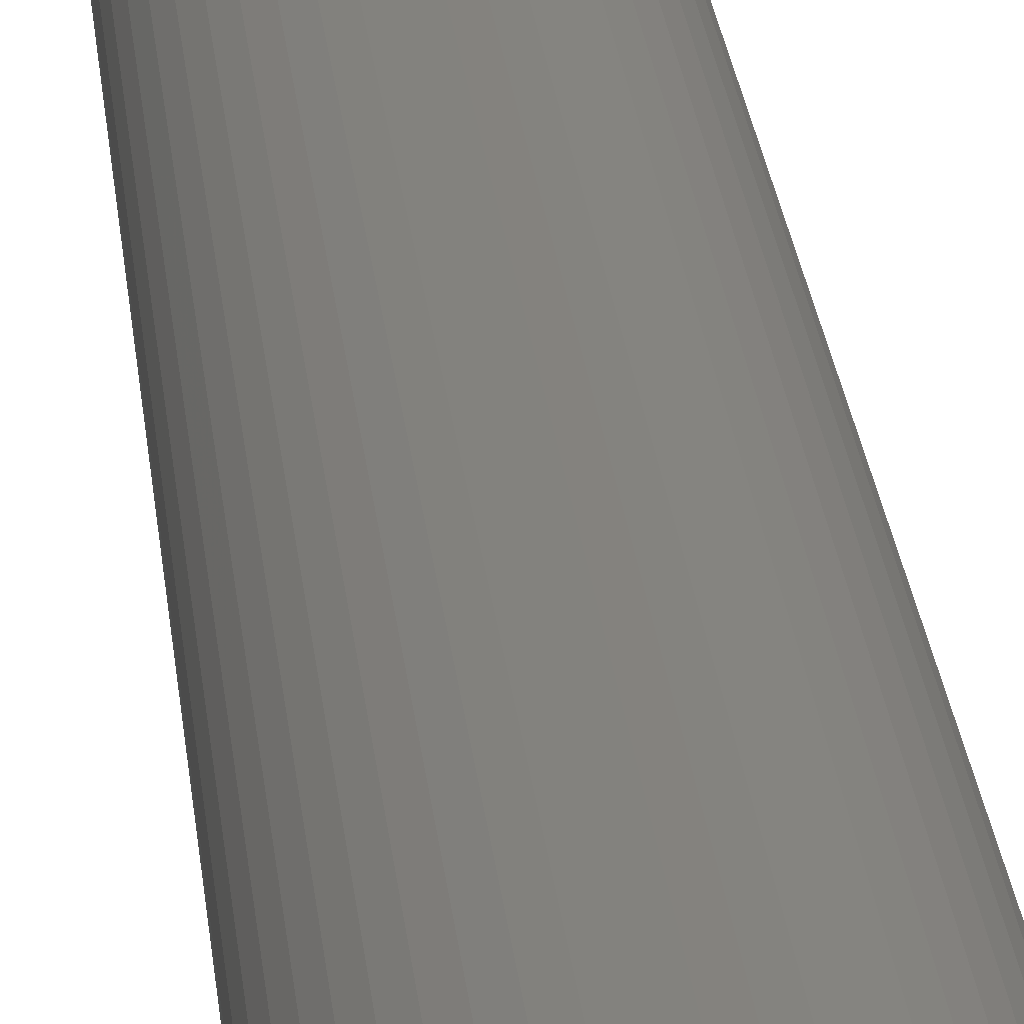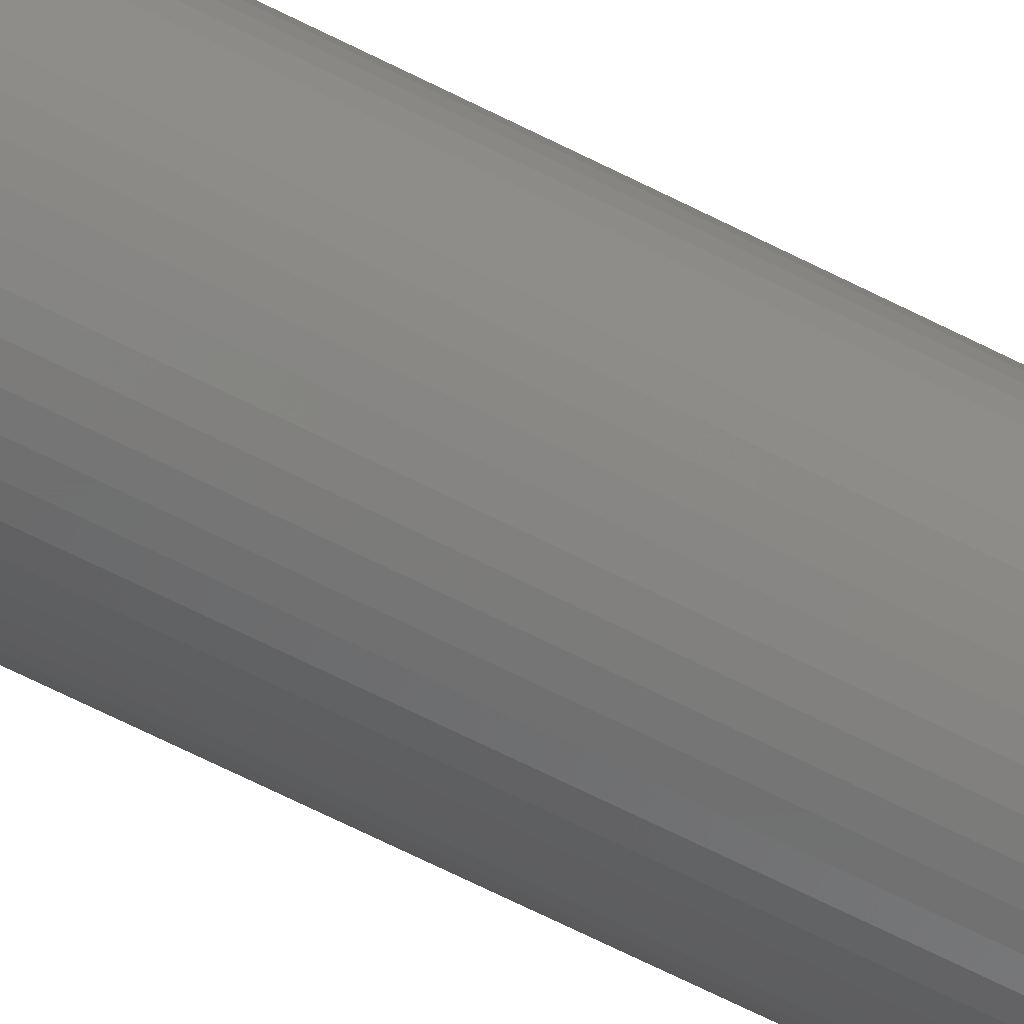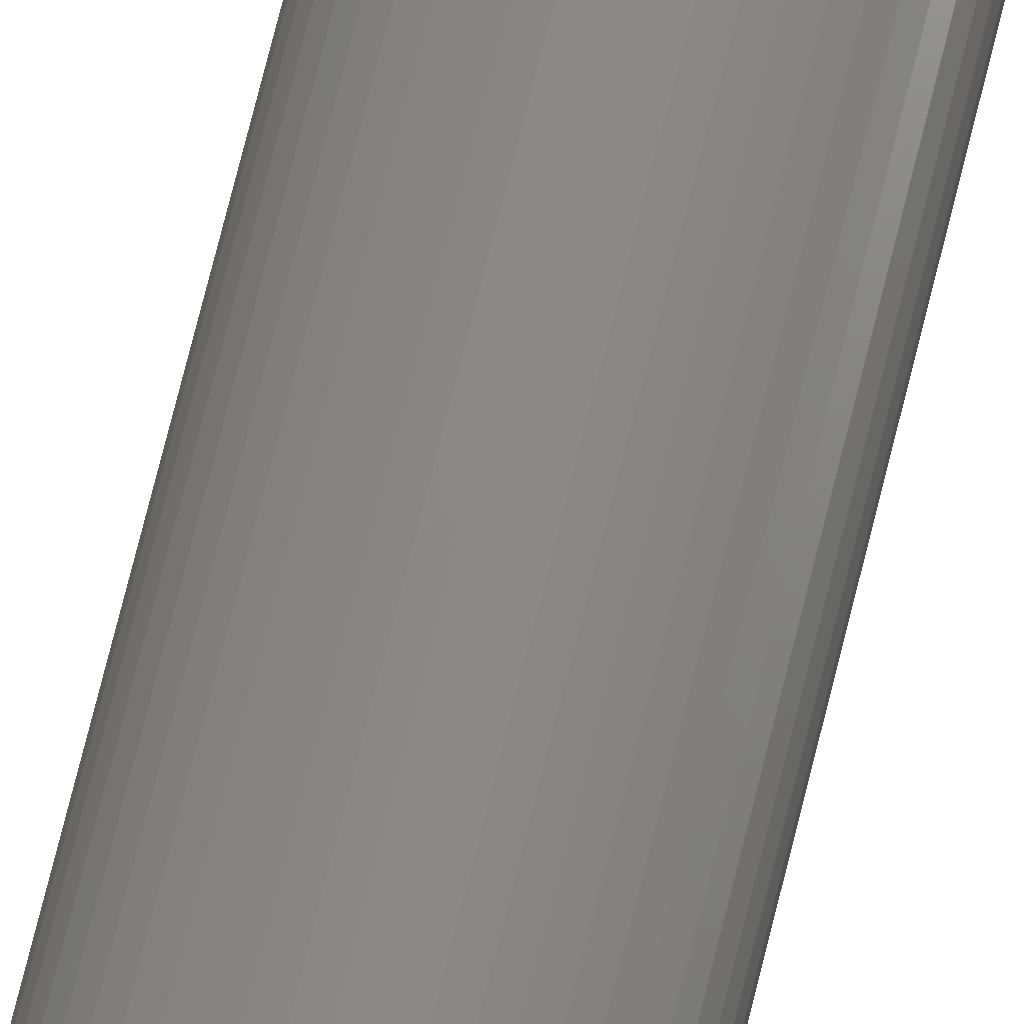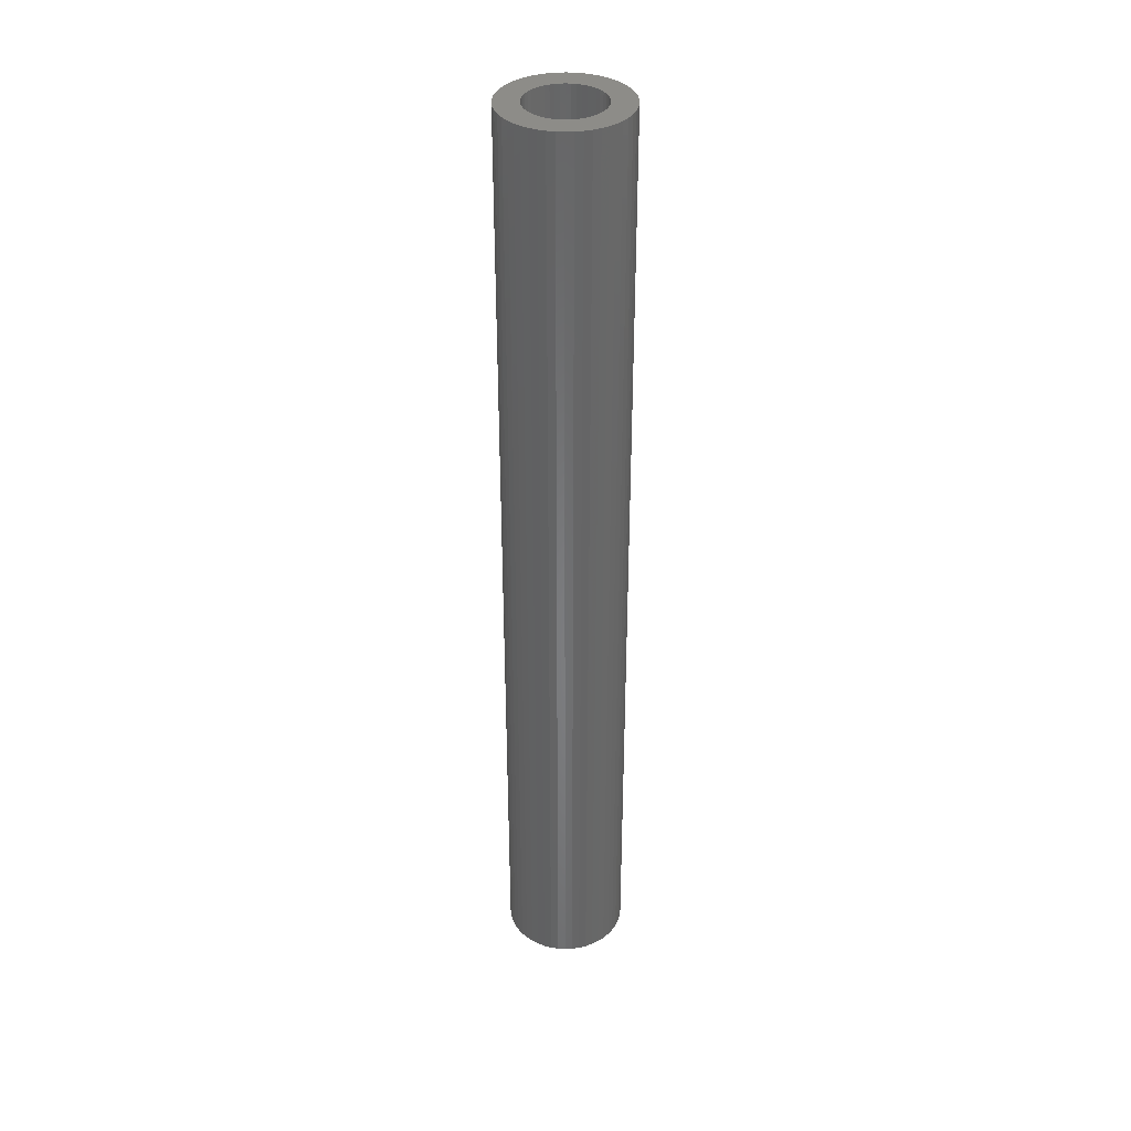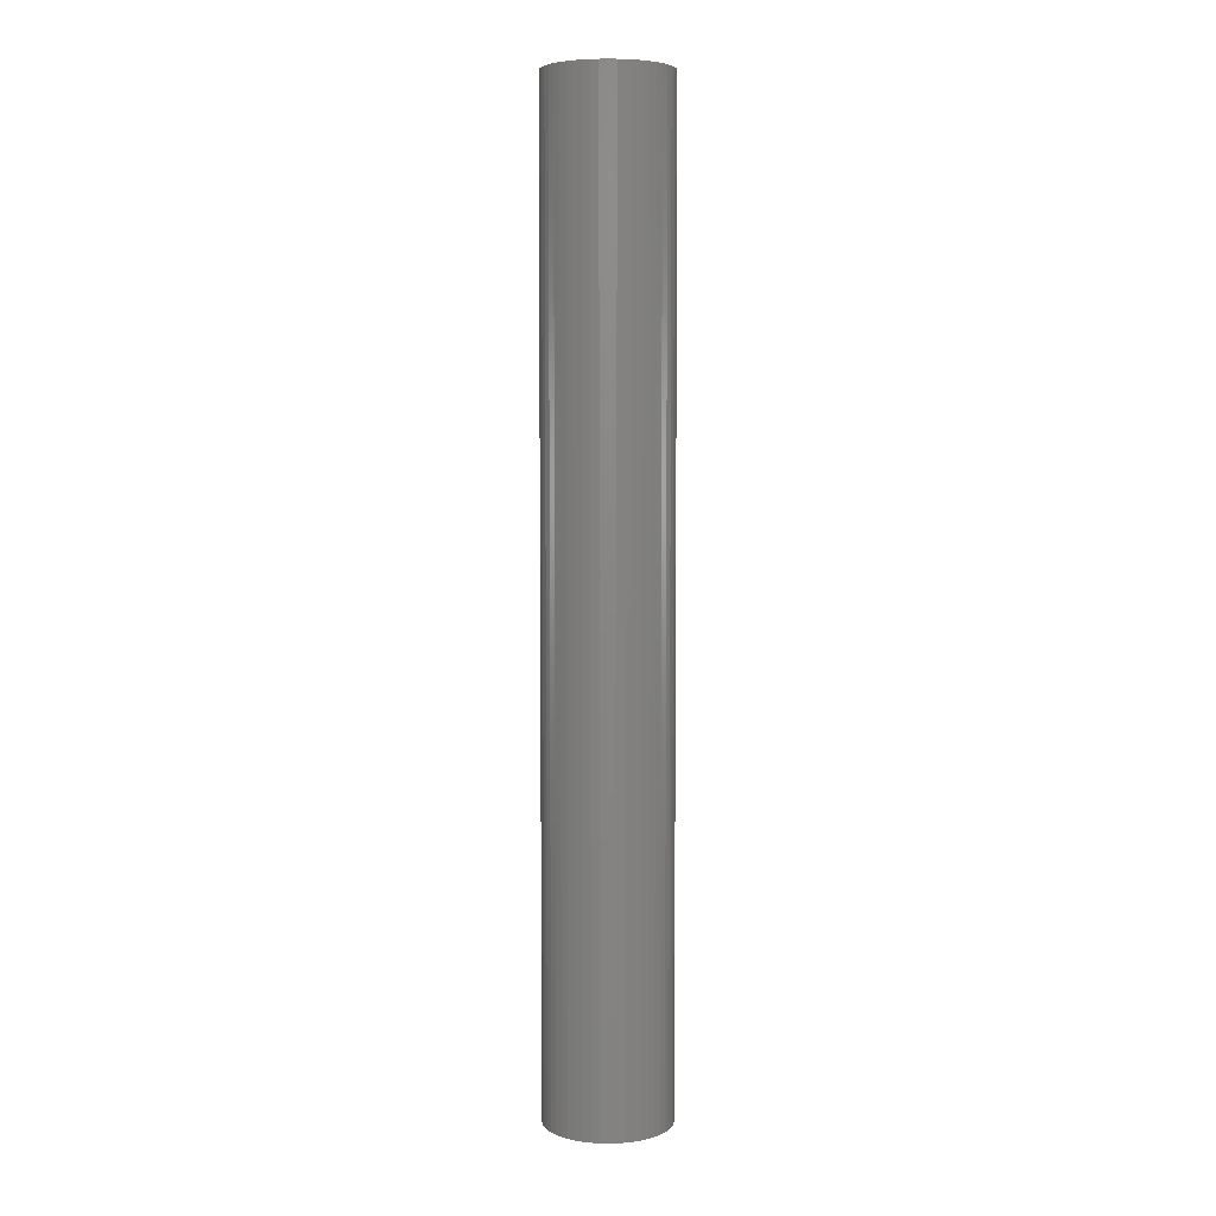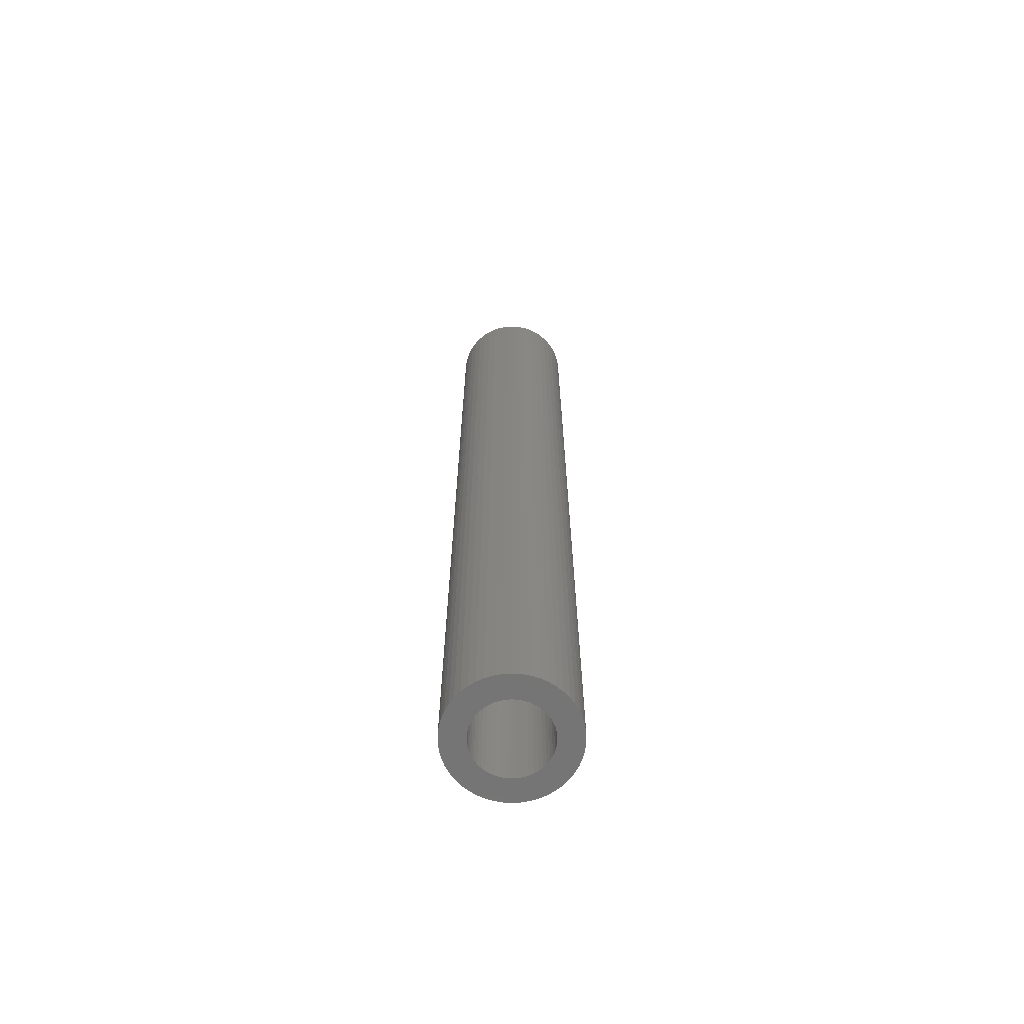
<metadata>
{"format":"stl","ext":"stl","renderer":"f3d","projection":"perspective","resolution":1024,"background":"white","views":[{"elev":17.6,"azim":176.0,"up":"+Y"},{"elev":-67.8,"azim":63.2,"up":"+Y"},{"elev":77.8,"azim":-165.8,"up":"+Y"},{"elev":36.5,"azim":-46.3,"up":"+Z"},{"elev":5.4,"azim":-133.2,"up":"+Z"},{"elev":-66.9,"azim":-82.8,"up":"+Z"}]}
</metadata>
<code>
# stl→obj: 200 verts, 400 faces
v 4.5 0 35
v 4.465 0.564 -35
v 4.465 0.564 35
v 4.5 0 -35
v -4.5 0 -35
v -4.465 0.564 35
v -4.465 0.564 -35
v -4.5 0 35
v 0.2826 4.491 -35
v -0.2826 4.491 35
v 0.2826 4.491 35
v -0.2826 4.491 -35
v -0.2826 -4.491 -35
v 0.2826 -4.491 35
v -0.2826 -4.491 35
v 0.2826 -4.491 -35
v 3.28 3.08 -35
v 2.868 3.467 35
v 3.28 3.08 35
v 2.868 3.467 -35
v -2.868 3.467 -35
v -3.28 3.08 35
v -2.868 3.467 35
v -3.28 3.08 -35
v -1.391 4.28 -35
v -1.916 4.072 35
v -1.391 4.28 35
v -1.916 4.072 -35
v 4.184 -1.657 35
v 4.359 -1.119 -35
v 4.359 -1.119 35
v 4.184 -1.657 -35
v 4.184 1.657 35
v 3.943 2.168 -35
v 3.943 2.168 35
v 4.184 1.657 -35
v 4.359 1.119 -35
v 4.359 1.119 35
v 1.916 4.072 -35
v 1.391 4.28 35
v 1.916 4.072 35
v 1.391 4.28 -35
v 0.8432 4.42 35
v 0.8432 4.42 -35
v 2.411 3.799 35
v 2.411 3.799 -35
v -4.184 1.657 -35
v -3.943 2.168 35
v -3.943 2.168 -35
v -4.184 1.657 35
v -4.359 1.119 -35
v -4.359 1.119 35
v -2.411 3.799 35
v -2.411 3.799 -35
v -0.8432 4.42 -35
v -0.8432 4.42 35
v 1.391 -4.28 -35
v 1.916 -4.072 35
v 1.391 -4.28 35
v 1.916 -4.072 -35
v 3.641 2.645 35
v 3.641 2.645 -35
v -3.641 2.645 35
v -3.641 2.645 -35
v 2.75 0 35
v 2.728 0.3447 35
v 4.465 -0.564 35
v 2.664 0.6839 35
v 2.728 -0.3447 35
v 2.557 1.012 35
v 2.41 1.325 35
v 2.664 -0.6839 35
v 2.225 1.616 35
v 2.005 1.883 35
v 2.557 -1.012 35
v 3.943 -2.168 35
v 1.753 2.119 35
v 1.474 2.322 35
v 1.171 2.488 35
v 0.8498 2.615 35
v 0.5153 2.701 35
v 0.1727 2.745 35
v -0.1727 2.745 35
v -0.5153 2.701 35
v -0.8498 2.615 35
v -1.171 2.488 35
v -1.474 2.322 35
v -1.753 2.119 35
v -2.005 1.883 35
v -2.225 1.616 35
v -2.41 1.325 35
v -2.557 1.012 35
v 2.41 -1.325 35
v 3.641 -2.645 35
v 2.225 -1.616 35
v 3.28 -3.08 35
v 2.005 -1.883 35
v 2.868 -3.467 35
v 1.753 -2.119 35
v 2.411 -3.799 35
v 1.474 -2.322 35
v 1.171 -2.488 35
v 0.8498 -2.615 35
v 0.8432 -4.42 35
v 0.5153 -2.701 35
v 0.1727 -2.745 35
v -0.1727 -2.745 35
v -0.5153 -2.701 35
v -0.8432 -4.42 35
v -0.8498 -2.615 35
v -1.391 -4.28 35
v -1.171 -2.488 35
v -1.916 -4.072 35
v -1.474 -2.322 35
v -2.411 -3.799 35
v -1.753 -2.119 35
v -2.868 -3.467 35
v -2.005 -1.883 35
v -3.28 -3.08 35
v -2.225 -1.616 35
v -3.641 -2.645 35
v -2.41 -1.325 35
v -3.943 -2.168 35
v -2.557 -1.012 35
v -4.184 -1.657 35
v -2.664 -0.6839 35
v -4.359 -1.119 35
v -2.728 -0.3447 35
v -4.465 -0.564 35
v -2.75 0 35
v -2.664 0.6839 35
v -2.728 0.3447 35
v 4.465 -0.564 -35
v 3.943 -2.168 -35
v 3.641 -2.645 -35
v -3.28 -3.08 -35
v -2.868 -3.467 -35
v -3.943 -2.168 -35
v -4.184 -1.657 -35
v -3.641 -2.645 -35
v 2.75 0 -35
v 2.728 -0.3447 -35
v 2.664 -0.6839 -35
v 2.728 0.3447 -35
v 2.557 -1.012 -35
v 2.41 -1.325 -35
v 2.664 0.6839 -35
v 2.225 -1.616 -35
v 3.28 -3.08 -35
v 2.005 -1.883 -35
v 2.868 -3.467 -35
v 2.557 1.012 -35
v 1.753 -2.119 -35
v 2.411 -3.799 -35
v 1.474 -2.322 -35
v 1.171 -2.488 -35
v 0.8498 -2.615 -35
v 0.8432 -4.42 -35
v 0.5153 -2.701 -35
v 0.1727 -2.745 -35
v -0.1727 -2.745 -35
v -0.5153 -2.701 -35
v -0.8432 -4.42 -35
v -0.8498 -2.615 -35
v -1.391 -4.28 -35
v -1.171 -2.488 -35
v -1.916 -4.072 -35
v -1.474 -2.322 -35
v -2.411 -3.799 -35
v -1.753 -2.119 -35
v -2.005 -1.883 -35
v -2.225 -1.616 -35
v -2.41 -1.325 -35
v -2.557 -1.012 -35
v 2.41 1.325 -35
v 2.225 1.616 -35
v 2.005 1.883 -35
v 1.753 2.119 -35
v 1.474 2.322 -35
v 1.171 2.488 -35
v 0.8498 2.615 -35
v 0.5153 2.701 -35
v 0.1727 2.745 -35
v -0.1727 2.745 -35
v -0.5153 2.701 -35
v -0.8498 2.615 -35
v -1.171 2.488 -35
v -1.474 2.322 -35
v -1.753 2.119 -35
v -2.005 1.883 -35
v -2.225 1.616 -35
v -2.41 1.325 -35
v -2.557 1.012 -35
v -2.664 0.6839 -35
v -2.728 0.3447 -35
v -2.75 0 -35
v -2.664 -0.6839 -35
v -4.359 -1.119 -35
v -2.728 -0.3447 -35
v -4.465 -0.564 -35
f 1 2 3
f 2 1 4
f 5 6 7
f 6 5 8
f 9 10 11
f 10 9 12
f 13 14 15
f 14 13 16
f 17 18 19
f 18 17 20
f 21 22 23
f 22 21 24
f 25 26 27
f 26 25 28
f 29 30 31
f 30 29 32
f 33 34 35
f 34 33 36
f 3 37 38
f 37 3 2
f 39 40 41
f 40 39 42
f 42 43 40
f 43 42 44
f 20 45 18
f 45 20 46
f 47 48 49
f 48 47 50
f 51 50 47
f 50 51 52
f 28 53 26
f 53 28 54
f 55 27 56
f 27 55 25
f 57 58 59
f 58 57 60
f 38 36 33
f 36 38 37
f 61 17 19
f 17 61 62
f 35 62 61
f 62 35 34
f 44 11 43
f 11 44 9
f 46 41 45
f 41 46 39
f 49 63 64
f 63 49 48
f 64 22 24
f 22 64 63
f 7 52 51
f 52 7 6
f 65 1 3
f 66 3 38
f 1 65 67
f 68 38 33
f 69 67 65
f 70 33 35
f 67 69 31
f 71 35 61
f 72 31 69
f 73 61 19
f 31 72 29
f 74 19 18
f 75 29 72
f 29 75 76
f 3 66 65
f 38 68 66
f 33 70 68
f 77 18 45
f 35 71 70
f 61 73 71
f 19 74 73
f 78 45 41
f 18 77 74
f 45 78 77
f 79 41 40
f 41 79 78
f 40 80 79
f 43 80 40
f 43 81 80
f 11 81 43
f 11 82 81
f 11 83 82
f 10 83 11
f 10 84 83
f 56 84 10
f 56 85 84
f 27 85 56
f 85 27 86
f 26 86 27
f 86 26 87
f 53 87 26
f 87 53 88
f 23 88 53
f 88 23 89
f 22 89 23
f 89 22 90
f 63 90 22
f 90 63 91
f 91 48 92
f 48 91 63
f 93 76 75
f 76 93 94
f 95 94 93
f 94 95 96
f 97 96 95
f 96 97 98
f 99 98 97
f 98 99 100
f 101 100 99
f 100 101 58
f 102 58 101
f 58 102 59
f 103 59 102
f 103 104 59
f 105 104 103
f 105 14 104
f 106 14 105
f 107 14 106
f 107 15 14
f 108 15 107
f 108 109 15
f 110 109 108
f 111 110 112
f 110 111 109
f 113 112 114
f 115 114 116
f 112 113 111
f 117 116 118
f 119 118 120
f 121 120 122
f 114 115 113
f 123 122 124
f 125 124 126
f 127 126 128
f 116 117 115
f 129 128 130
f 50 92 48
f 92 50 131
f 118 119 117
f 52 131 50
f 120 121 119
f 131 52 132
f 122 123 121
f 6 132 52
f 124 125 123
f 132 6 130
f 126 127 125
f 8 130 6
f 128 129 127
f 130 8 129
f 54 23 53
f 23 54 21
f 12 56 10
f 56 12 55
f 67 4 1
f 4 67 133
f 94 134 76
f 134 94 135
f 31 133 67
f 133 31 30
f 136 117 119
f 117 136 137
f 138 125 139
f 125 138 123
f 140 123 138
f 123 140 121
f 141 4 133
f 142 133 30
f 4 141 2
f 143 30 32
f 144 2 141
f 145 32 134
f 2 144 37
f 146 134 135
f 147 37 144
f 148 135 149
f 37 147 36
f 150 149 151
f 152 36 147
f 36 152 34
f 133 142 141
f 30 143 142
f 32 145 143
f 153 151 154
f 134 146 145
f 135 148 146
f 149 150 148
f 155 154 60
f 151 153 150
f 154 155 153
f 156 60 57
f 60 156 155
f 57 157 156
f 158 157 57
f 158 159 157
f 16 159 158
f 16 160 159
f 16 161 160
f 13 161 16
f 13 162 161
f 163 162 13
f 163 164 162
f 165 164 163
f 164 165 166
f 167 166 165
f 166 167 168
f 169 168 167
f 168 169 170
f 137 170 169
f 170 137 171
f 136 171 137
f 171 136 172
f 140 172 136
f 172 140 173
f 173 138 174
f 138 173 140
f 175 34 152
f 34 175 62
f 176 62 175
f 62 176 17
f 177 17 176
f 17 177 20
f 178 20 177
f 20 178 46
f 179 46 178
f 46 179 39
f 180 39 179
f 39 180 42
f 181 42 180
f 181 44 42
f 182 44 181
f 182 9 44
f 183 9 182
f 184 9 183
f 184 12 9
f 185 12 184
f 185 55 12
f 186 55 185
f 25 186 187
f 186 25 55
f 28 187 188
f 54 188 189
f 187 28 25
f 21 189 190
f 24 190 191
f 64 191 192
f 188 54 28
f 49 192 193
f 47 193 194
f 51 194 195
f 189 21 54
f 7 195 196
f 139 174 138
f 174 139 197
f 190 24 21
f 198 197 139
f 191 64 24
f 197 198 199
f 192 49 64
f 200 199 198
f 193 47 49
f 199 200 196
f 194 51 47
f 5 196 200
f 195 7 51
f 196 5 7
f 16 104 14
f 104 16 158
f 154 98 100
f 98 154 151
f 76 32 29
f 32 76 134
f 165 109 111
f 109 165 163
f 136 121 140
f 121 136 119
f 139 127 198
f 127 139 125
f 96 135 94
f 135 96 149
f 60 100 58
f 100 60 154
f 163 15 109
f 15 163 13
f 167 111 113
f 111 167 165
f 198 129 200
f 129 198 127
f 200 8 5
f 8 200 129
f 151 96 98
f 96 151 149
f 158 59 104
f 59 158 57
f 169 113 115
f 113 169 167
f 137 115 117
f 115 137 169
f 141 66 144
f 66 141 65
f 130 195 132
f 195 130 196
f 184 82 83
f 82 184 183
f 160 107 106
f 107 160 161
f 178 74 77
f 74 178 177
f 190 88 89
f 88 190 189
f 187 85 86
f 85 187 186
f 146 75 145
f 75 146 93
f 152 71 175
f 71 152 70
f 181 79 80
f 79 181 180
f 179 77 78
f 77 179 178
f 92 192 91
f 192 92 193
f 90 190 89
f 190 90 191
f 188 86 87
f 86 188 187
f 186 84 85
f 84 186 185
f 143 69 142
f 69 143 72
f 156 103 102
f 103 156 157
f 147 70 152
f 70 147 68
f 144 68 147
f 68 144 66
f 176 74 177
f 74 176 73
f 175 73 176
f 73 175 71
f 182 80 81
f 80 182 181
f 183 81 82
f 81 183 182
f 180 78 79
f 78 180 179
f 91 191 90
f 191 91 192
f 131 193 92
f 193 131 194
f 132 194 131
f 194 132 195
f 189 87 88
f 87 189 188
f 185 83 84
f 83 185 184
f 142 65 141
f 65 142 69
f 150 95 148
f 95 150 97
f 122 174 124
f 174 122 173
f 118 172 120
f 172 118 171
f 155 102 101
f 102 155 156
f 145 72 143
f 72 145 75
f 148 93 146
f 93 148 95
f 126 199 128
f 199 126 197
f 128 196 130
f 196 128 199
f 124 197 126
f 197 124 174
f 153 101 99
f 101 153 155
f 157 105 103
f 105 157 159
f 159 106 105
f 106 159 160
f 162 110 108
f 110 162 164
f 120 173 122
f 173 120 172
f 150 99 97
f 99 150 153
f 170 118 116
f 118 170 171
f 166 114 112
f 114 166 168
f 161 108 107
f 108 161 162
f 168 116 114
f 116 168 170
f 164 112 110
f 112 164 166

</code>
